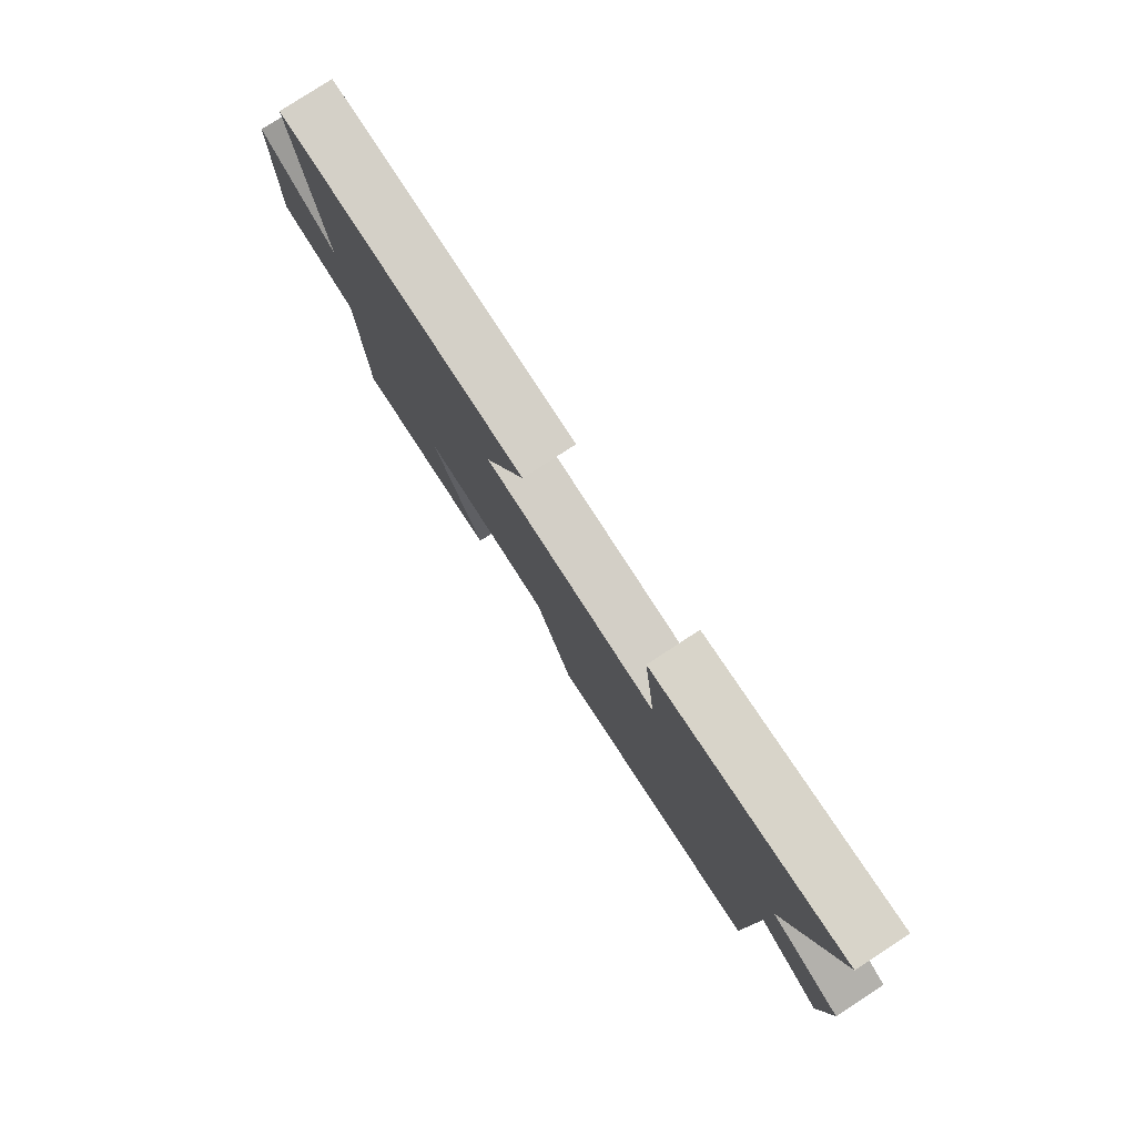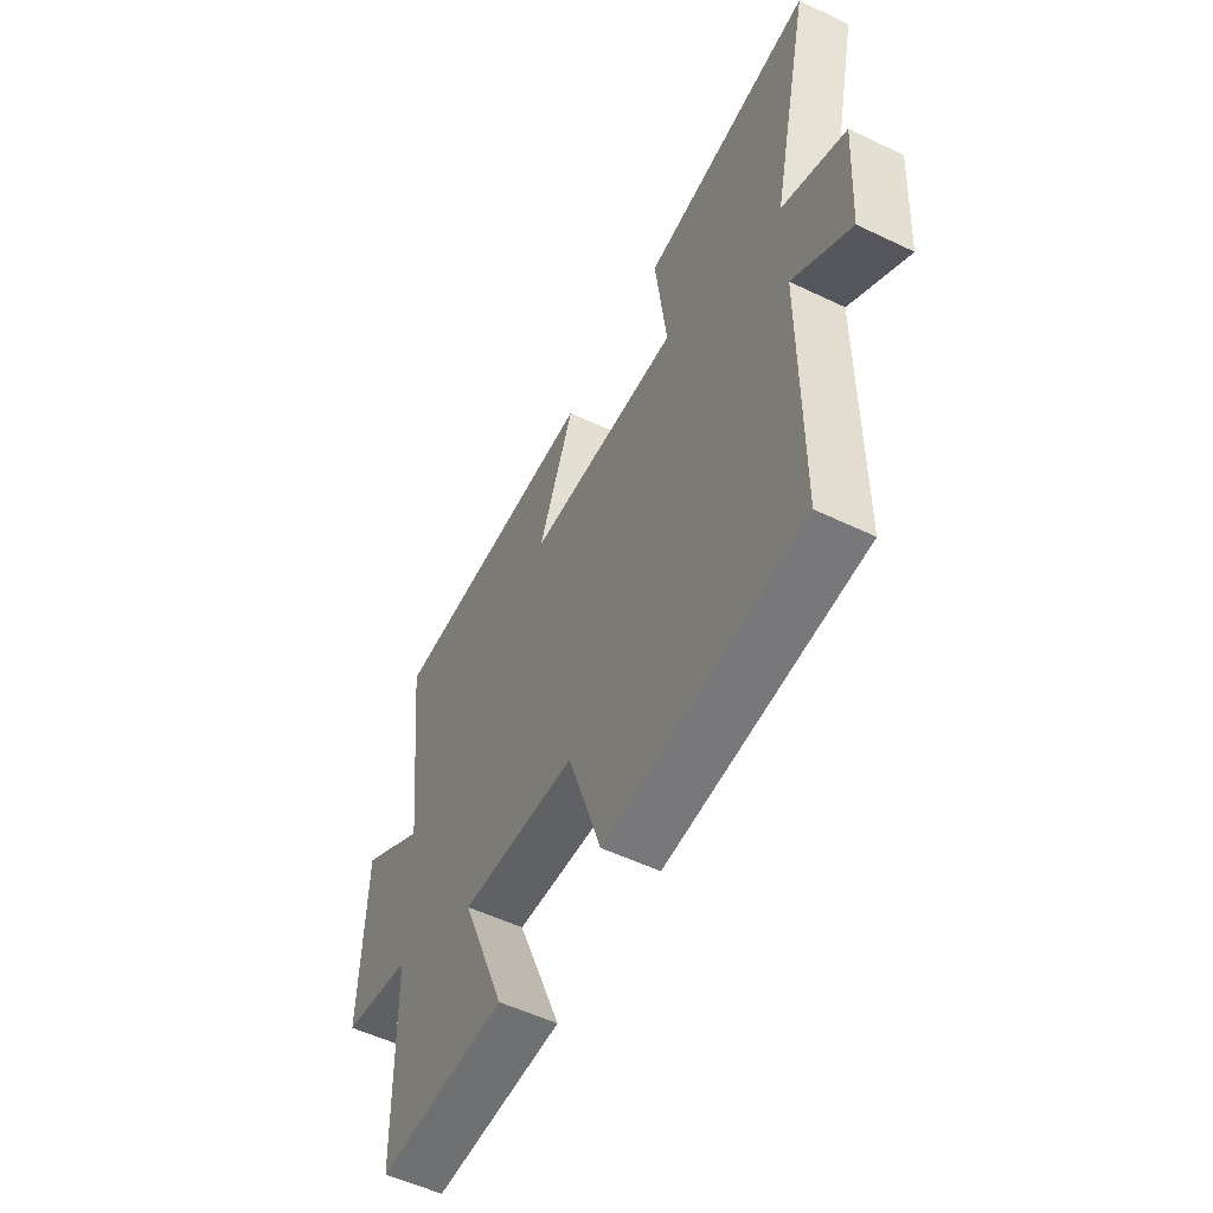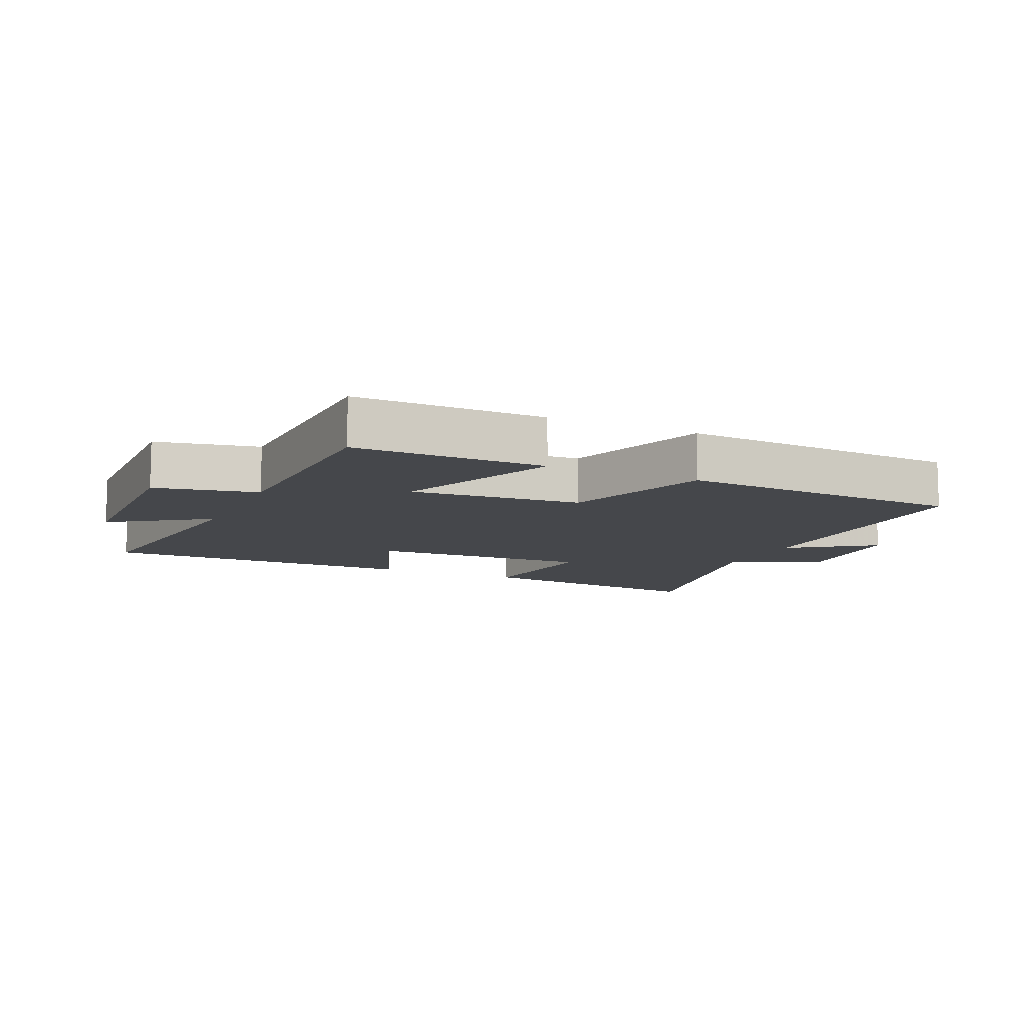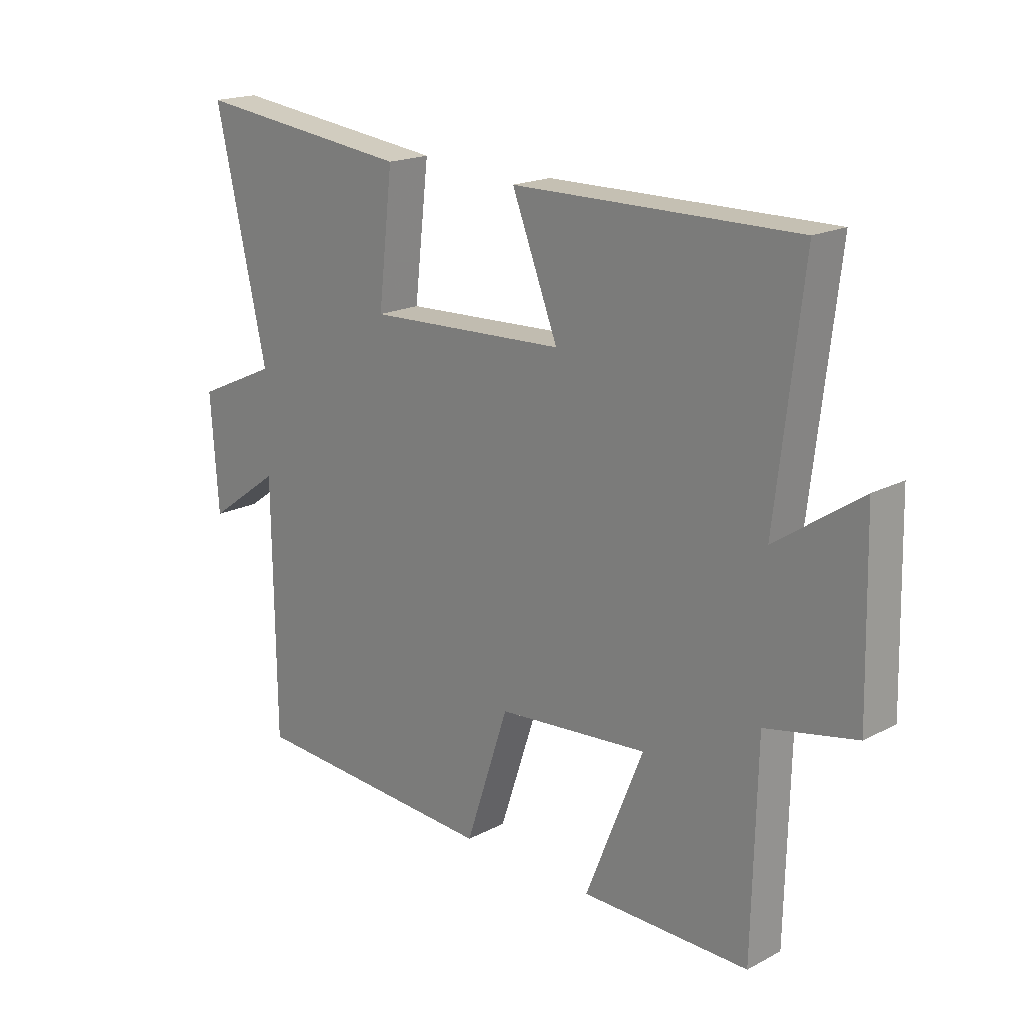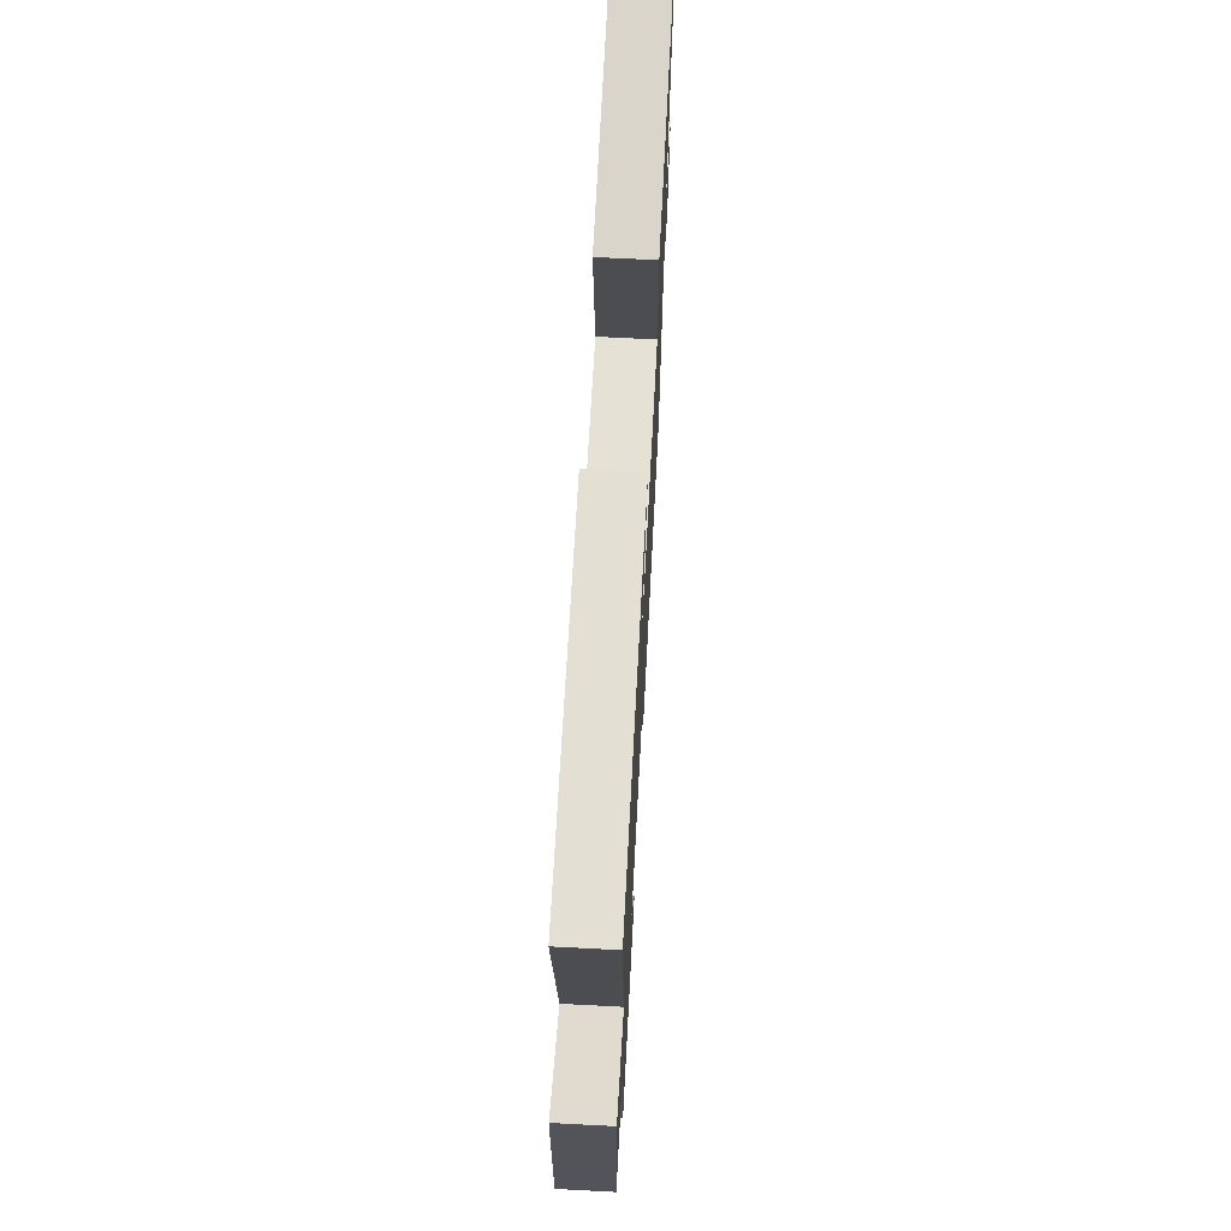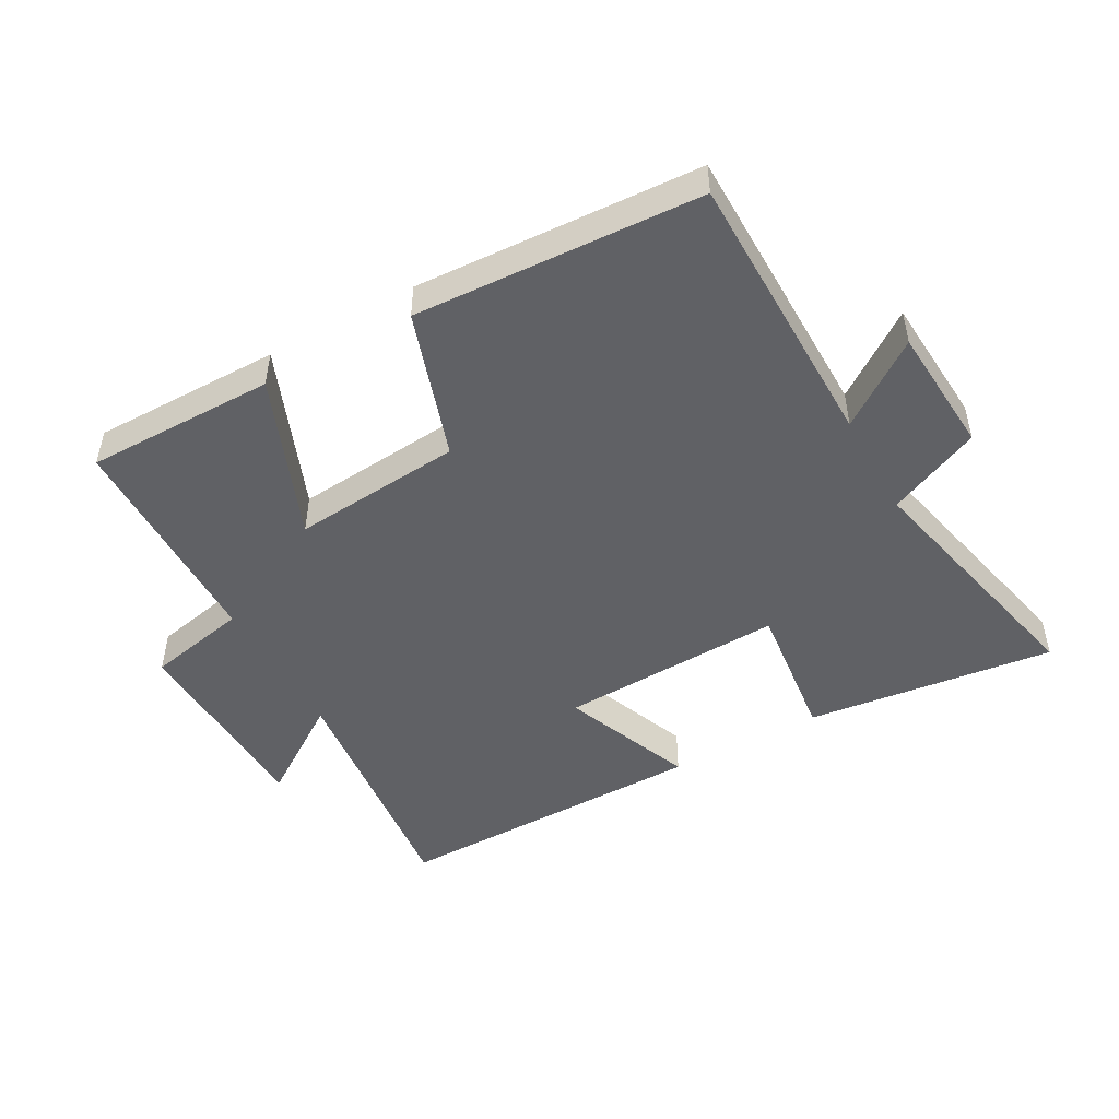
<metadata>
{"format":"obj","ext":"obj","renderer":"f3d","projection":"perspective","resolution":1024,"background":"white","views":[{"elev":79.6,"azim":-123.1,"up":"+Z"},{"elev":-54.8,"azim":-116.8,"up":"+Z"},{"elev":-10.3,"azim":155.2,"up":"+Y"},{"elev":18.7,"azim":45.4,"up":"+Z"},{"elev":67.6,"azim":93.0,"up":"+Z"},{"elev":-47.9,"azim":-151.0,"up":"+Y"}]}
</metadata>
<code>
v -0.592 0.07 0.545
v -0.201 0.07 0.5
v -0.227 0.07 0.276
v 0.127 0.07 0.292
v 0.045 0.07 0.5
v 0.547 0.07 0.506
v 0.5 0.07 0.106
v 0.652 0.07 0.21
v 0.66 0.07 -0.11
v 0.5 0.07 -0.144
v 0.492 0.07 -0.5
v 0.194 0.07 -0.5
v 0.297 0.07 -0.244
v 0.029 0.07 -0.268
v -0.048 0.07 -0.5
v -0.496 0.07 -0.477
v -0.5 0.07 -0.032
v -0.631 0.07 -0.126
v -0.645 0.07 0.076
v -0.5 0.07 0.142
v -0.592 0 0.545
v -0.201 0 0.5
v -0.227 0 0.276
v 0.127 0 0.292
v 0.045 0 0.5
v 0.547 0 0.506
v 0.5 0 0.106
v 0.652 0 0.21
v 0.66 0 -0.11
v 0.5 0 -0.144
v 0.492 0 -0.5
v 0.194 0 -0.5
v 0.297 0 -0.244
v 0.029 0 -0.268
v -0.048 0 -0.5
v -0.496 0 -0.477
v -0.5 0 -0.032
v -0.631 0 -0.126
v -0.645 0 0.076
v -0.5 0 0.142
f 17 18 19 20
f 16 17 20
f 15 16 20
f 14 15 20
f 13 14 20 1
f 10 11 12 13
f 7 8 9 10
f 7 10 13
f 4 5 6 7
f 3 4 7 13
f 1 2 3
f 1 3 13
f 40 39 38 37
f 40 37 36
f 40 36 35
f 40 35 34
f 21 40 34 33
f 33 32 31 30
f 30 29 28 27
f 33 30 27
f 27 26 25 24
f 33 27 24 23
f 23 22 21
f 33 23 21
f 1 21 22 2
f 2 22 23 3
f 3 23 24 4
f 4 24 25 5
f 5 25 26 6
f 6 26 27 7
f 7 27 28 8
f 8 28 29 9
f 9 29 30 10
f 10 30 31 11
f 11 31 32 12
f 12 32 33 13
f 13 33 34 14
f 14 34 35 15
f 15 35 36 16
f 16 36 37 17
f 17 37 38 18
f 18 38 39 19
f 19 39 40 20
f 20 40 21 1

</code>
